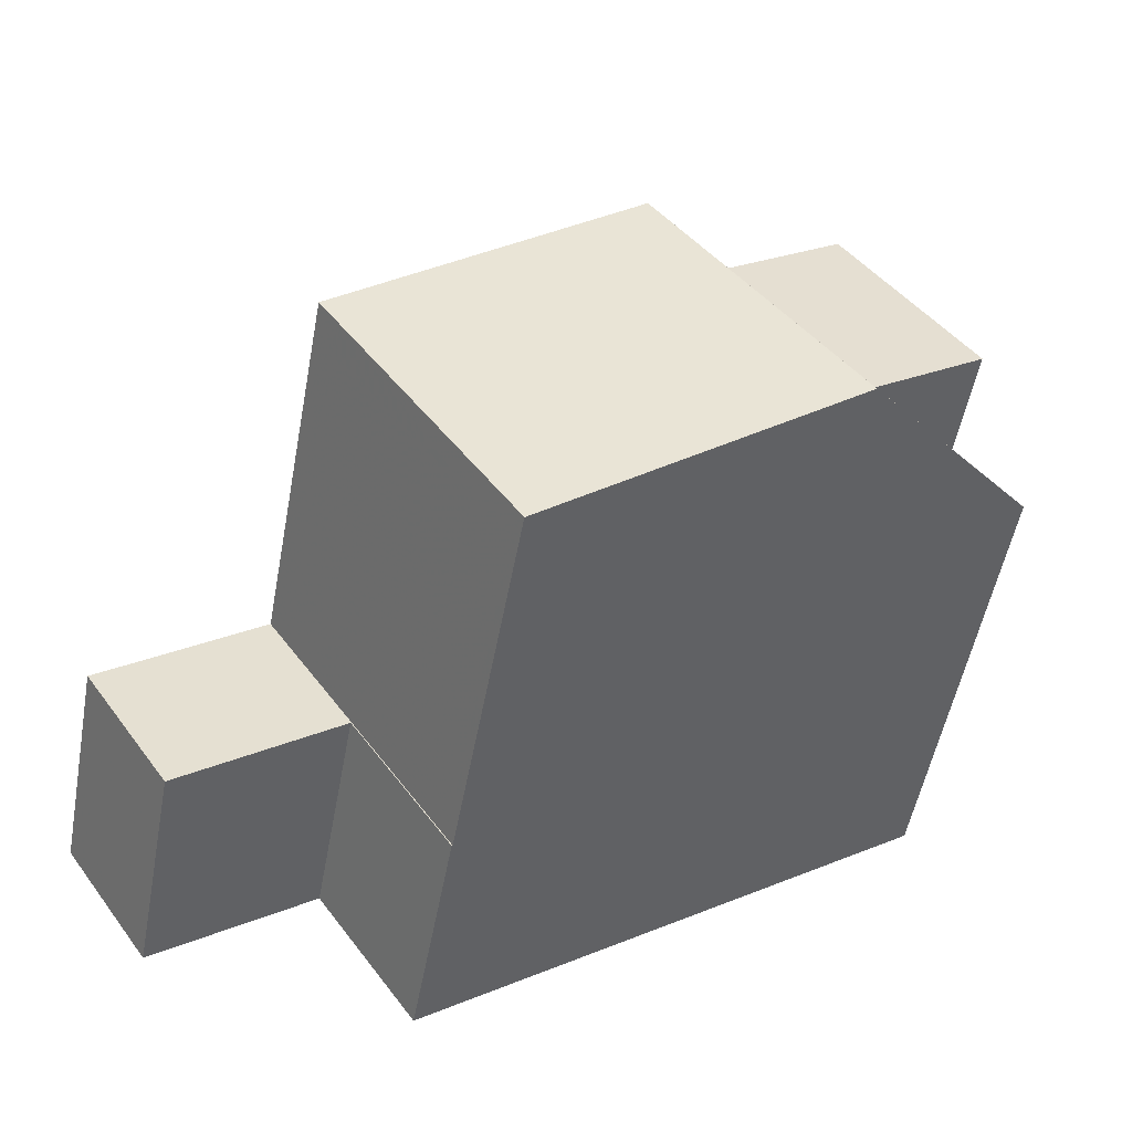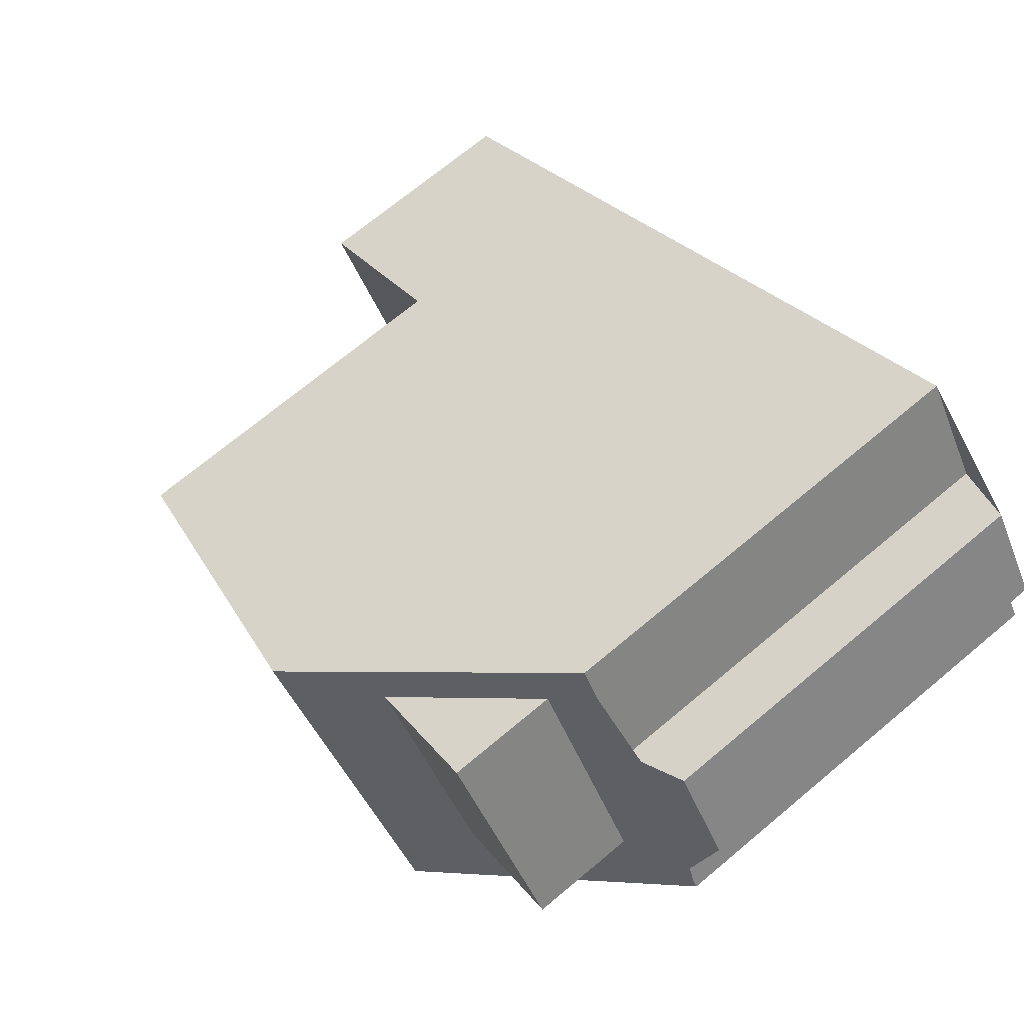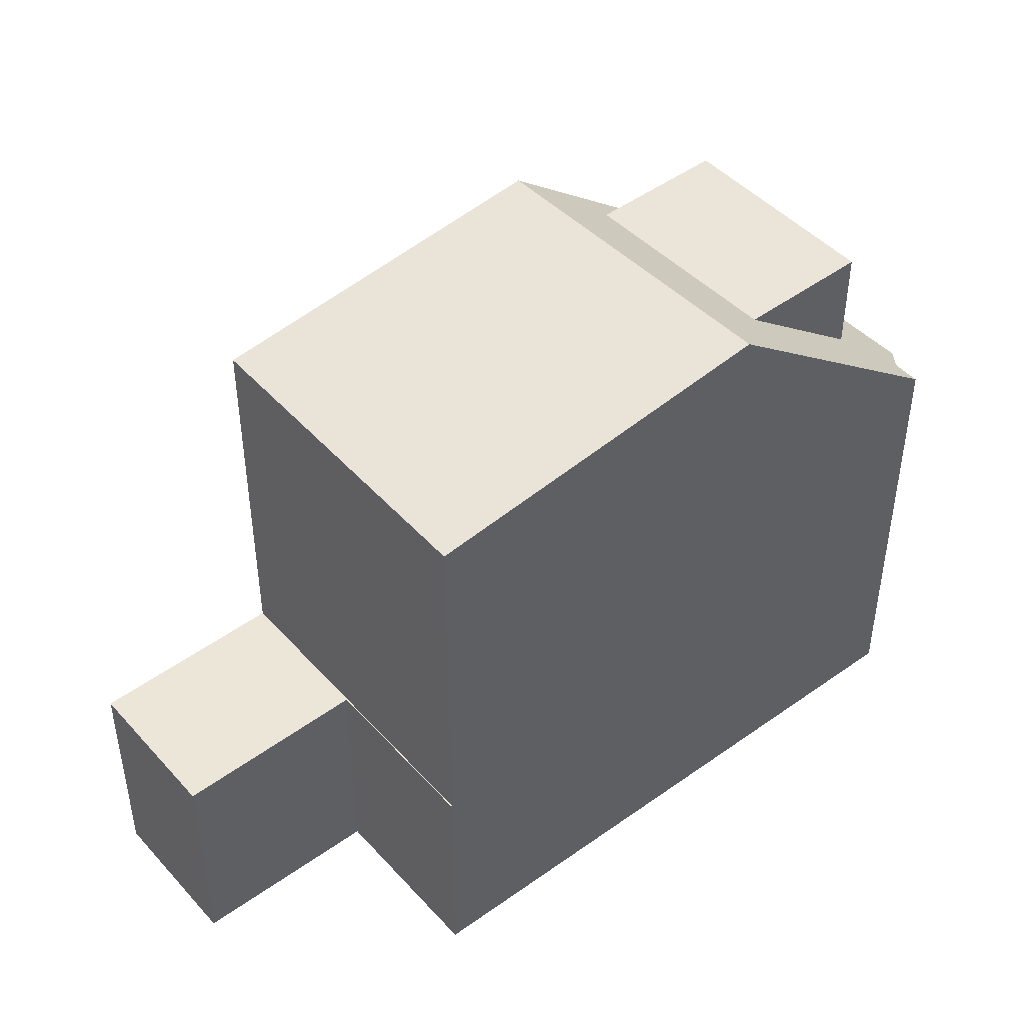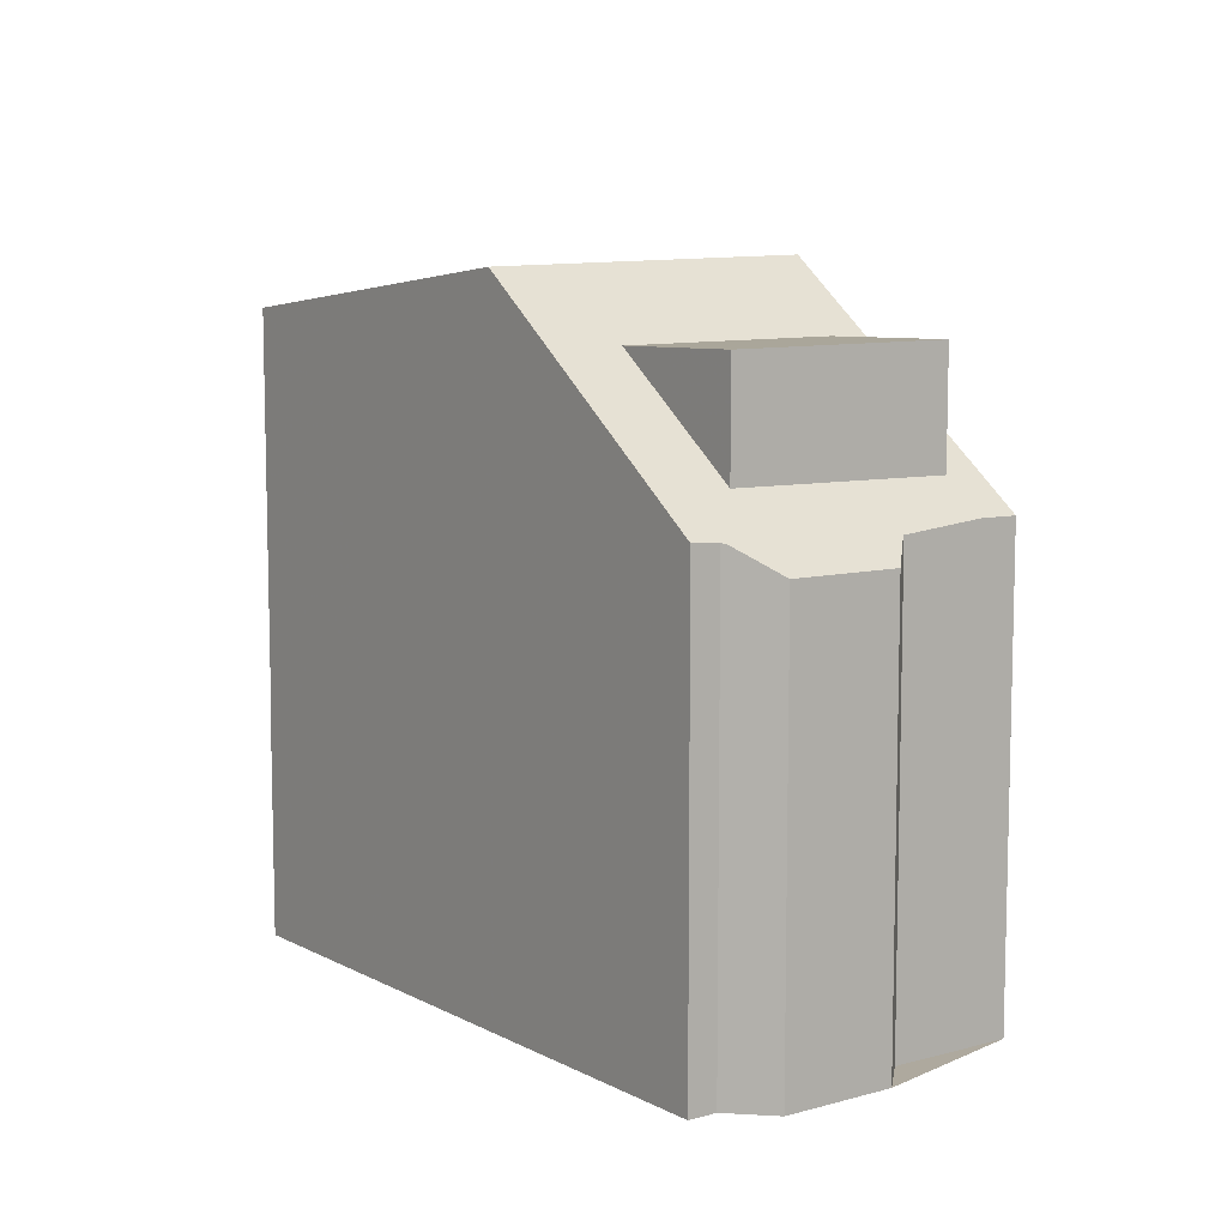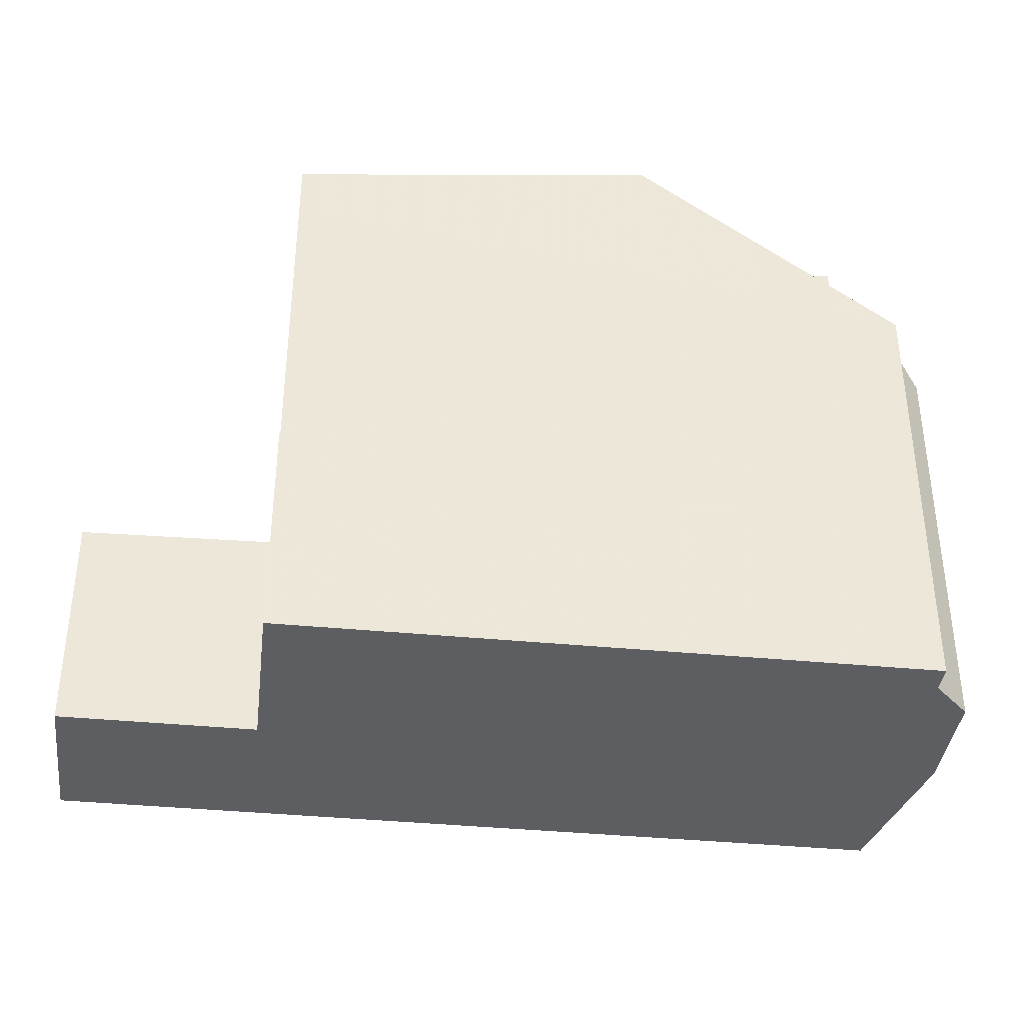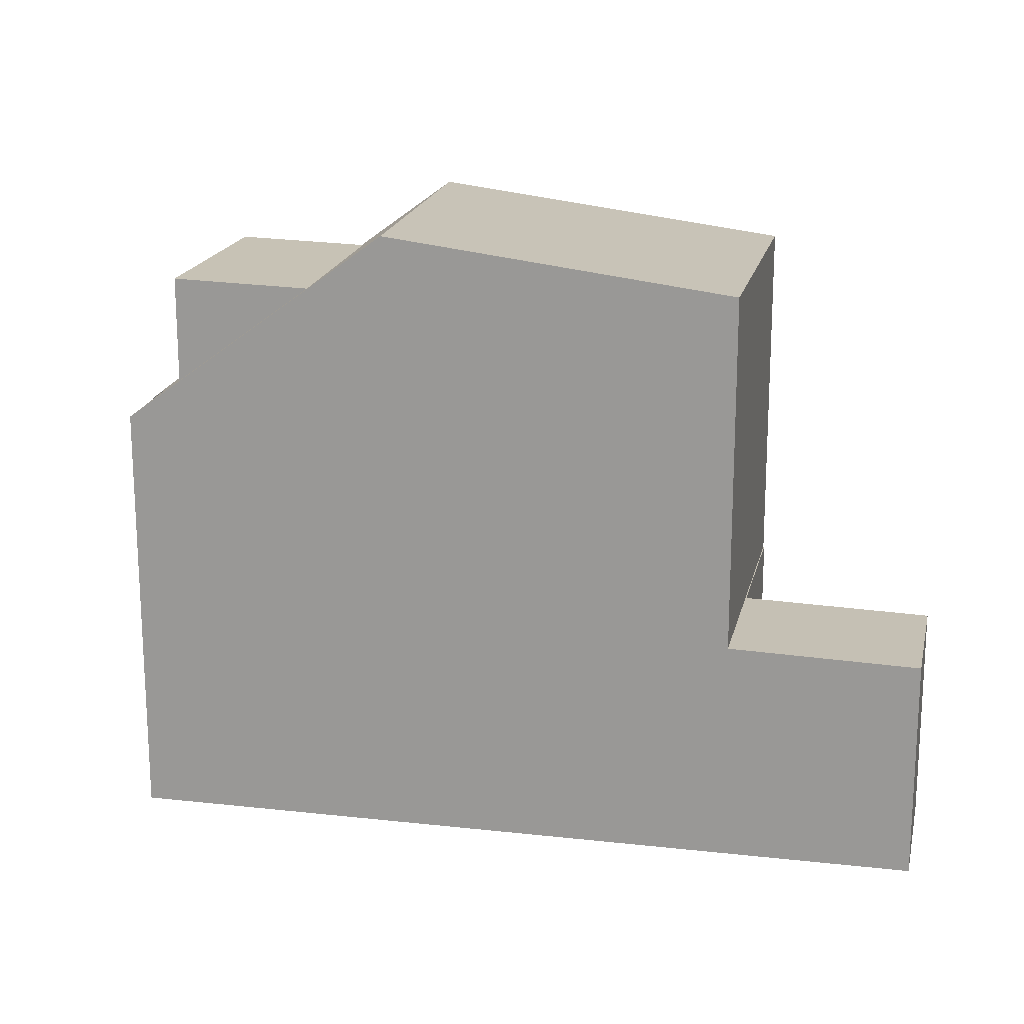
<metadata>
{"format":"obj","ext":"obj","renderer":"f3d","projection":"perspective","resolution":1024,"background":"white","views":[{"elev":-53.8,"azim":-10.7,"up":"+Y"},{"elev":71.2,"azim":50.2,"up":"+Y"},{"elev":45.3,"azim":-4.4,"up":"+Z"},{"elev":9.1,"azim":88.5,"up":"+Z"},{"elev":-38.6,"azim":28.0,"up":"+Z"},{"elev":18.5,"azim":-132.9,"up":"+Z"}]}
</metadata>
<code>
v -455.5 -26.75 5.919
v -454.6 -28.09 5.946
v -453.9 -28.22 5.578
v -453.1 -29.44 5.594
v -453.2 -30.12 5.965
v -453 -30.44 5.969
v -464.7 -33.16 3.052
v -460 -35.34 3.065
v -461.4 -33.38 3.094
v -463.5 -34.88 3.027
v -455.9 -32.48 8.6
v -458.6 -28.87 8.658
v -457.2 -33.39 8.4
v -459.8 -29.7 8.477
v -458.6 -28.87 8.658
v -455.9 -32.48 8.6
v -462.6 -31.65 8.052
v -460 -35.34 7.976
v -462.6 -31.65 7.61
v -460 -35.34 7.607
v -457.3 -28.6 7.77
v -457.6 -28.19 7.77
v -455 -31.83 7.769
v -455.5 -31.04 7.769
v -460 -35.34 5.794
v -462.6 -31.65 5.867
v -460 -35.34 3.065
v -462.6 -31.65 3.12
v -453.2 -29.96 5.878
v -454.4 -28.13 5.852
v -458.3 -29.19 8.653
v -462.3 -31.97 5.861
v -462.3 -31.97 7.61
v -458.3 -29.19 8.653
v -459.5 -30.03 8.47
v -457.4 -28.51 7.77
v -462.3 -31.97 8.046
v -462.3 -31.97 3.115
v -464.5 -33.47 3.048
v -455.3 -27.08 5.925
v -460.1 -35.21 5.796
v -460.1 -35.21 7.607
v -460.1 -35.21 7.978
v -460.1 -35.21 3.067
v -460.1 -35.22 3.067
v -456 -32.35 8.602
v -456 -32.35 8.602
v -457.3 -33.27 8.402
v -455.1 -31.71 7.769
v -453.1 -30.31 5.968
v -462.3 -31.97 3.115
v -460.1 -35.21 3.067
v -460 -35.34 7.976
v -460.1 -35.21 7.978
v -462.3 -31.97 8.046
v -462.6 -31.65 8.052
v -460 -35.34 3.065
v -462.6 -31.65 3.12
v -453.6 -30.65 6.408
v -453.5 -30.78 6.411
v -455.7 -27.49 6.345
v -455.7 -27.49 7.821
v -454 -29.97 7.818
v -456 -27.07 6.336
v -455.8 -27.4 6.343
v -454 -29.97 6.395
v -454.3 -28.14 5.796
v -453.2 -29.88 5.831
v -460.5 -34.53 7.608
v -460.5 -34.53 7.992
v -460.5 -34.53 3.077
v -460.5 -34.53 5.81
v -460.6 -34.54 3.077
v -460.5 -34.53 3.077
v -460.5 -34.53 7.992
v -454 -29.97 7.818
v -453.4 -29.57 5.873
v -454 -29.97 6.395
v -453.1 -29.35 5.593
v -453.4 -29.53 5.824
v -456.5 -31.69 8.613
v -456.5 -31.69 8.613
v -457.8 -32.59 8.417
v -455.5 -31.04 7.769
v -454 -29.97 7.818
v -455.5 -31.04 7.769
v -454 -29.97 6.395
v -462.3 -32.06 8.044
v -455.7 -27.49 7.821
v -455.3 -27.17 5.927
v -455.7 -27.49 6.345
v -462.3 -32.06 7.61
v -462.3 -32.06 8.044
v -462.3 -32.06 3.114
v -462.3 -32.06 5.859
v -464.4 -33.57 3.046
v -462.3 -32.06 3.114
v -458.3 -29.28 8.652
v -458.3 -29.28 8.652
v -459.5 -30.12 8.468
v -457.3 -28.6 7.77
v -455.7 -27.49 7.821
v -457.3 -28.6 7.77
v -455.7 -27.49 6.345
v -455.3 -27.08 5.925
v -455.5 -26.75 5.919
v -455.5 -26.75 0
v -455.3 -27.08 0
v -454.4 -28.13 5.852
v -454.6 -28.09 5.946
v -454.6 -28.09 0
v -454.4 -28.13 0
v -453.1 -29.35 5.593
v -453.9 -28.22 5.578
v -453.9 -28.22 0
v -453.1 -29.35 0
v -453.2 -29.88 5.831
v -453.1 -29.44 5.594
v -453.1 -29.44 0
v -453.2 -29.88 0
v -453.1 -30.31 5.968
v -453.2 -30.12 5.965
v -453.2 -30.12 -8.882e-16
v -453.1 -30.31 -8.882e-16
v -453.5 -30.78 6.411
v -453 -30.44 5.969
v -453 -30.44 0
v -453.5 -30.78 0
v -462.6 -31.65 3.12
v -464.7 -33.16 3.052
v -464.7 -33.16 0
v -462.6 -31.65 0
v -460.1 -35.22 3.067
v -460 -35.34 3.065
v -460 -35.34 0
v -460.1 -35.22 0
v -463.5 -34.88 3.027
v -461.4 -33.38 3.094
v -461.4 -33.38 0
v -463.5 -34.88 -4.441e-16
v -464.4 -33.57 3.046
v -463.5 -34.88 3.027
v -463.5 -34.88 -4.441e-16
v -464.4 -33.57 0
v -457.2 -33.39 8.4
v -455.9 -32.48 8.6
v -455.9 -32.48 0
v -457.2 -33.39 0
v -460 -35.34 7.976
v -457.2 -33.39 8.4
v -457.2 -33.39 0
v -460 -35.34 0
v -458.6 -28.87 8.658
v -459.8 -29.7 8.477
v -459.8 -29.7 0
v -458.6 -28.87 0
v -457.6 -28.19 7.77
v -458.6 -28.87 8.658
v -458.6 -28.87 0
v -457.6 -28.19 0
v -456 -27.07 6.336
v -457.6 -28.19 7.77
v -457.6 -28.19 0
v -456 -27.07 0
v -455.9 -32.48 8.6
v -455 -31.83 7.769
v -455 -31.83 8.882e-16
v -455.9 -32.48 0
v -453.2 -30.12 5.965
v -453.2 -29.96 5.878
v -453.2 -29.96 0
v -453.2 -30.12 -8.882e-16
v -454.3 -28.14 5.796
v -454.4 -28.13 5.852
v -454.4 -28.13 0
v -454.3 -28.14 -8.882e-16
v -464.7 -33.16 3.052
v -464.5 -33.47 3.048
v -464.5 -33.47 0
v -464.7 -33.16 0
v -455.3 -27.17 5.927
v -455.3 -27.08 5.925
v -455.3 -27.08 0
v -455.3 -27.17 0
v -460.6 -34.54 3.077
v -460.1 -35.22 3.067
v -460.1 -35.22 0
v -460.6 -34.54 0
v -453 -30.44 5.969
v -453.1 -30.31 5.968
v -453.1 -30.31 -8.882e-16
v -453 -30.44 0
v -459.8 -29.7 8.477
v -462.6 -31.65 8.052
v -462.6 -31.65 0
v -459.8 -29.7 0
v -460 -35.34 3.065
v -460 -35.34 3.065
v -460 -35.34 0
v -460 -35.34 0
v -455 -31.83 7.769
v -453.5 -30.78 6.411
v -453.5 -30.78 0
v -455 -31.83 8.882e-16
v -455.5 -26.75 5.919
v -456 -27.07 6.336
v -456 -27.07 0
v -455.5 -26.75 0
v -453.9 -28.22 5.578
v -454.3 -28.14 5.796
v -454.3 -28.14 -8.882e-16
v -453.9 -28.22 0
v -453.2 -29.96 5.878
v -453.2 -29.88 5.831
v -453.2 -29.88 0
v -453.2 -29.96 0
v -461.4 -33.38 3.094
v -460.6 -34.54 3.077
v -460.6 -34.54 0
v -461.4 -33.38 0
v -453.1 -29.44 5.594
v -453.1 -29.35 5.593
v -453.1 -29.35 0
v -453.1 -29.44 0
v -454.6 -28.09 5.946
v -455.3 -27.17 5.927
v -455.3 -27.17 0
v -454.6 -28.09 0
v -464.5 -33.47 3.048
v -464.4 -33.57 3.046
v -464.4 -33.57 0
v -464.5 -33.47 0
v -464.7 -33.16 0
v -455.5 -26.75 0
v -454.6 -28.09 0
v -453.9 -28.22 0
v -453.1 -29.44 0
v -453.2 -30.12 0
v -453 -30.44 0
v -460 -35.34 0
v -461.4 -33.38 0
v -463.5 -34.88 0
f 42 20 25 41
f 35 14 12 34
f 56 14 35 55
f 31 15 22 36
f 43 18 20 42
f 77 30 67 80
f 41 25 27 44
f 57 8 45 52
f 65 36 22 64
f 63 24 66
f 32 26 19 33
f 100 35 34 99
f 88 55 35 100
f 98 31 36 101
f 33 19 17 37
f 38 28 26 32
f 51 39 7 58
f 101 36 65 91
f 69 42 41 72
f 70 43 42 69
f 72 41 44 71
f 74 52 45 73
f 47 11 13 48
f 54 48 13 53
f 49 23 16 46
f 60 23 49 59
f 59 50 6 60
f 61 21 62
f 64 1 40 65
f 91 65 40 90
f 80 67 3 79
f 93 70 69 92
f 95 72 71 94
f 97 74 73 9 10 96
f 77 29 5 50 59 78
f 79 4 68 80
f 80 68 29 77
f 82 47 48 83
f 83 48 54 75
f 84 49 46 81
f 78 59 49 84
f 92 69 72 95
f 90 2 30 77 78 91
f 92 33 37 93
f 94 38 32 95
f 96 39 51 97
f 95 32 33 92
f 99 82 83 100
f 100 83 75 88
f 101 84 81 98
f 102 85 87 104
f 89 76 86 103
f 106 107 108 105
f 110 111 112 109
f 114 115 116 113
f 118 119 120 117
f 122 123 124 121
f 126 127 128 125
f 130 131 132 129
f 134 135 136 133
f 138 139 140 137
f 142 143 144 141
f 146 147 148 145
f 150 151 152 149
f 154 155 156 153
f 158 159 160 157
f 162 163 164 161
f 166 167 168 165
f 170 171 172 169
f 174 175 176 173
f 178 179 180 177
f 182 183 184 181
f 186 187 188 185
f 190 191 192 189
f 194 195 196 193
f 198 199 200 197
f 202 203 204 201
f 206 207 208 205
f 210 211 212 209
f 214 215 216 213
f 218 219 220 217
f 222 223 224 221
f 226 227 228 225
f 230 231 232 229
f 234 235 236 237 238 239 240 241 242 233

</code>
